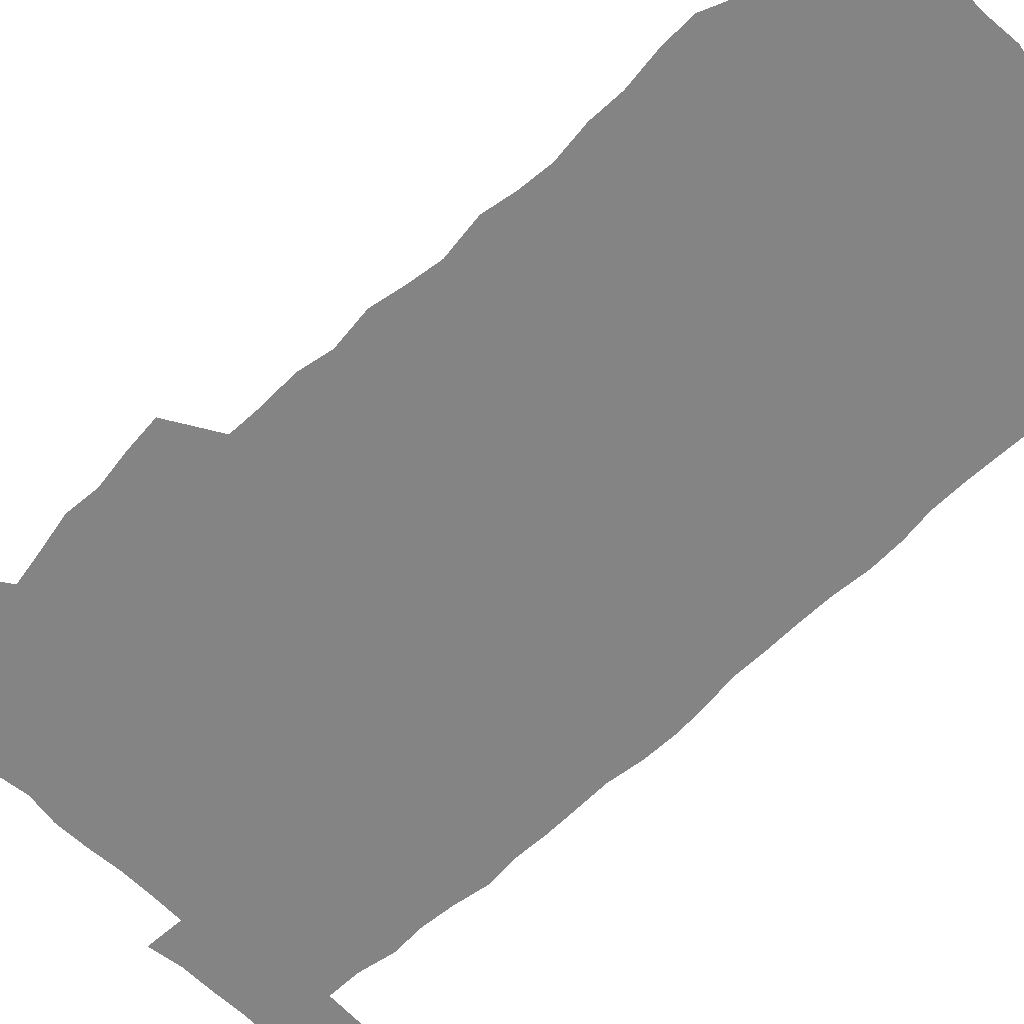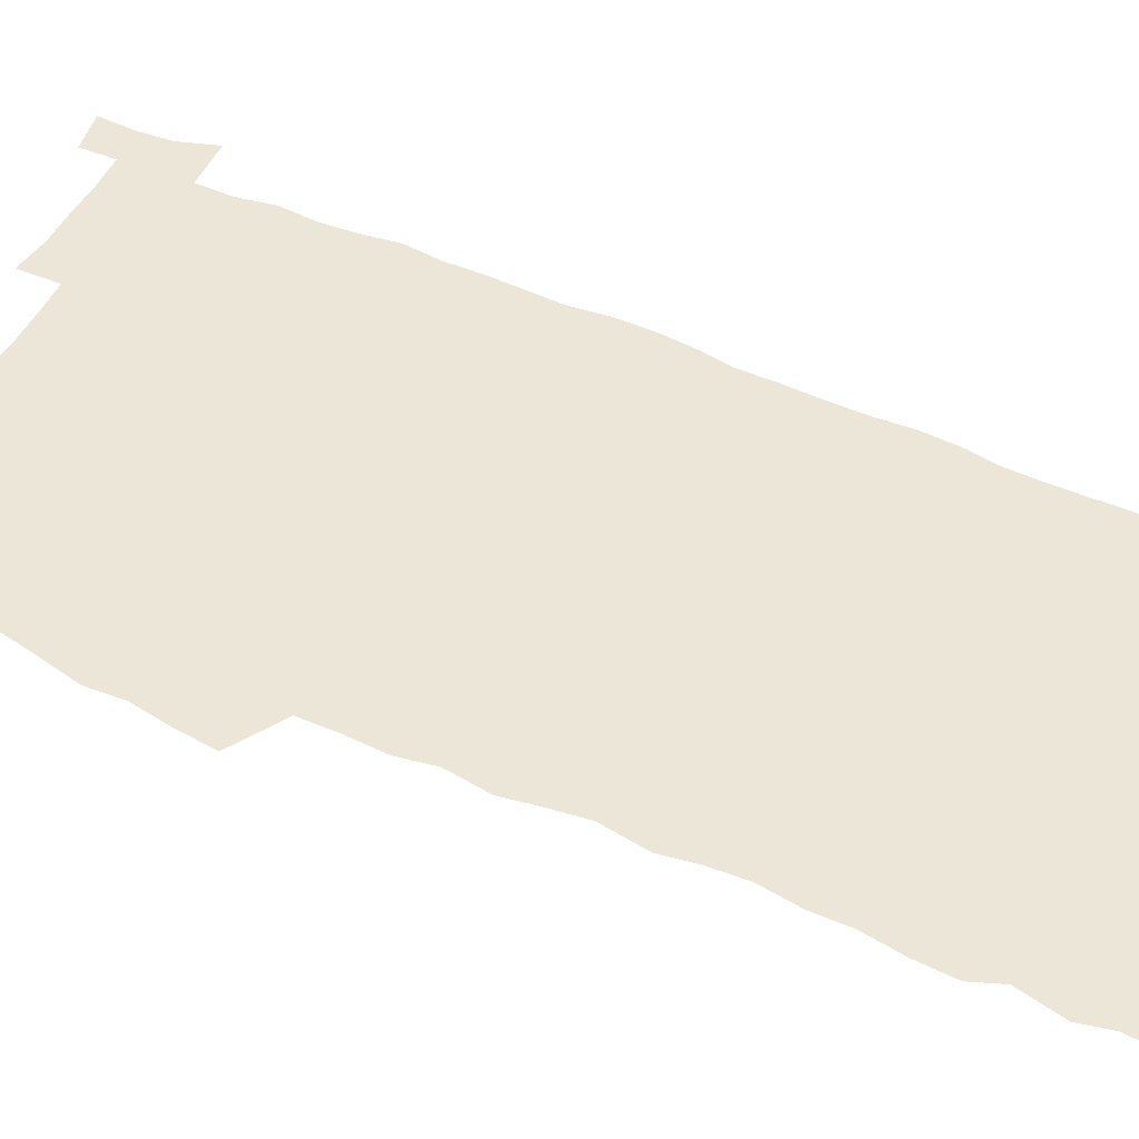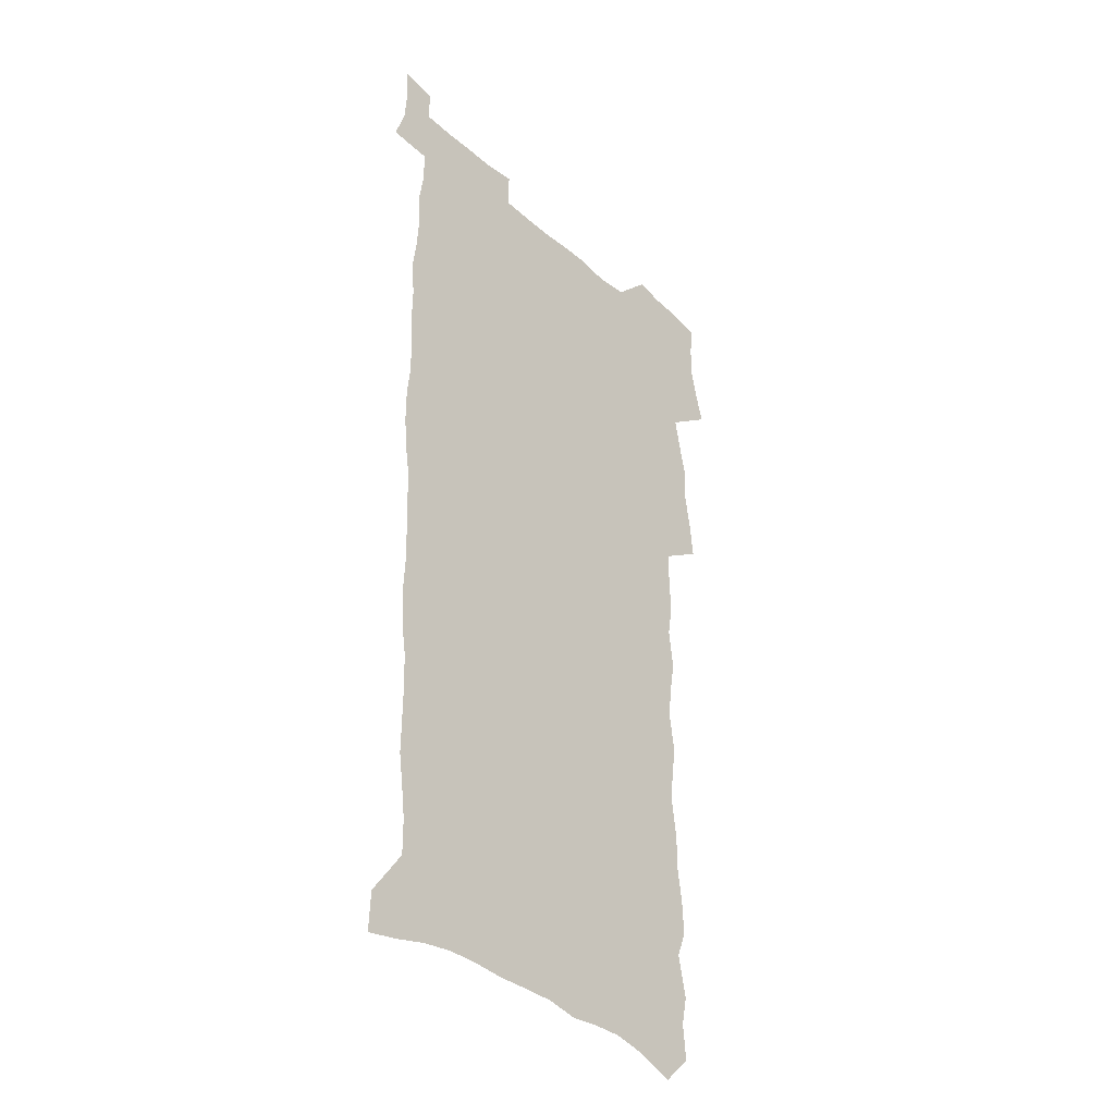
<metadata>
{"format":"obj","ext":"obj","renderer":"f3d","projection":"perspective","resolution":1024,"background":"white","views":[{"elev":-61.3,"azim":-46.2,"up":"+Z"},{"elev":48.7,"azim":-64.0,"up":"+Z"},{"elev":-35.6,"azim":130.9,"up":"+Y"}]}
</metadata>
<code>
v 457.1 525.2 0
v 461.2 539.7 0
v 464.4 554.3 0
v 464.2 569.1 0
v 462.7 584.5 0
v 470.4 427.9 0
v 472.1 444.3 0
v 475 460.9 0
v 474.1 476.3 0
v 477.7 492.4 0
v 480.9 508.4 0
v 480.9 523.2 0
v 477.7 538.7 0
v 482.8 552.9 0
v 480.3 568.7 0
v 477.1 586.8 0
v 491.8 146.1 0
v 493.3 162.7 0
v 490.5 175.8 0
v 494.7 194.7 0
v 489.9 206.7 0
v 490.7 222.4 0
v 493.2 239.5 0
v 493 254.5 0
v 495.4 271.6 0
v 494.5 286.6 0
v 492.2 300.8 0
v 495.1 320 0
v 493.3 334.9 0
v 490.8 349.7 0
v 493.3 367.9 0
v 490.7 383 0
v 491.5 399.4 0
v 491.3 415.1 0
v 494.1 432.2 0
v 493.6 447.3 0
v 495.5 463 0
v 495.7 478 0
v 495.6 493 0
v 497.9 508.5 0
v 497.6 523.4 0
v 498.2 538.1 0
v 496.9 553.8 0
v 494.9 570 0
v 492.1 587.6 0
v 505.4 133.1 0
v 510.7 154.6 0
v 514 173.1 0
v 511.7 186.2 0
v 513 202.8 0
v 513.3 218.3 0
v 515.8 235.6 0
v 516.6 251.2 0
v 516.1 265.9 0
v 514.6 279.8 0
v 514.1 294.8 0
v 511.1 308.4 0
v 511.8 324.9 0
v 512.2 341.1 0
v 511.5 356.5 0
v 511.8 372.6 0
v 513 388.8 0
v 513.2 403.9 0
v 509.9 418.2 0
v 511.2 434 0
v 512.6 449.6 0
v 512.6 464.2 0
v 510.8 478.7 0
v 513.1 493.8 0
v 513.6 508.6 0
v 514.3 523.1 0
v 513.6 538.1 0
v 512 553.9 0
v 510 570.1 0
v 506.5 589.9 0
v 522.9 139.7 0
v 526 158.3 0
v 529.5 178.4 0
v 528.3 192 0
v 530 209.2 0
v 531.4 225.6 0
v 531.8 240.8 0
v 532.1 256 0
v 531.9 270.8 0
v 531.2 285.3 0
v 530.4 300 0
v 530.1 315.3 0
v 530.1 330.6 0
v 529.6 345.7 0
v 528.9 360.5 0
v 528.7 375.8 0
v 528.9 391.1 0
v 528.6 406.1 0
v 527.9 420.9 0
v 528.1 435.9 0
v 527.4 450.4 0
v 527.9 465.1 0
v 530.6 480.3 0
v 529.6 494.4 0
v 529.5 508.8 0
v 529.4 523.2 0
v 529.5 537.6 0
v 527.9 553.1 0
v 524.5 571.8 0
v 538.1 142.7 0
v 541.3 162.3 0
v 543.3 180.6 0
v 546 199.7 0
v 546.3 215 0
v 546.8 230.2 0
v 546.9 244.9 0
v 546.5 259.3 0
v 546.1 273.8 0
v 545.9 288.8 0
v 545.4 303.4 0
v 545.7 319 0
v 544.8 333 0
v 544.5 347.9 0
v 544.1 362.7 0
v 544.7 378.5 0
v 543.8 392.6 0
v 545.2 408.7 0
v 544.4 422.8 0
v 544.6 437.5 0
v 545 452.1 0
v 545 466.4 0
v 544.8 480.6 0
v 544.7 494.7 0
v 544.7 508.9 0
v 544.1 523.1 0
v 545.2 536.8 0
v 542.7 553.5 0
v 541.2 569.6 0
v 552.3 142.5 0
v 554.9 161.9 0
v 558 183.9 0
v 559.9 202.9 0
v 560.2 217.5 0
v 560.9 233.2 0
v 560.6 247.2 0
v 560.6 262 0
v 560.4 276.5 0
v 559.8 290.7 0
v 560 306.2 0
v 559.2 320.2 0
v 559.3 335.2 0
v 559 349.9 0
v 558.1 363.5 0
v 558.9 379.7 0
v 558.8 394.3 0
v 559.4 409.5 0
v 559.2 423.8 0
v 558.9 437.9 0
v 559.5 452.6 0
v 559.5 466.7 0
v 559.4 480.9 0
v 559.3 495 0
v 559.2 509.1 0
v 559 523.1 0
v 559.3 536.8 0
v 558 552.3 0
v 555.6 571.7 0
v 566.5 141.1 0
v 570.3 166.8 0
v 571.4 184 0
v 572.8 202.6 0
v 574.3 221.3 0
v 574.4 235.2 0
v 574.1 248.7 0
v 574.1 263.2 0
v 574.1 278.3 0
v 573.9 292.9 0
v 573.7 307.6 0
v 573.8 322.6 0
v 573.4 337 0
v 572.4 350.6 0
v 573.7 366.9 0
v 573.9 381.7 0
v 573.7 395.7 0
v 573.7 410.2 0
v 573.6 424.4 0
v 573.6 438.7 0
v 574.1 453.2 0
v 573.5 467.2 0
v 573.6 481.2 0
v 573.9 495.3 0
v 573.7 509.3 0
v 573.5 523.3 0
v 573.2 537.6 0
v 572.3 553.1 0
v 570.6 571.3 0
v 581.8 143.8 0
v 584.3 168.2 0
v 585.4 186.1 0
v 586.2 203.7 0
v 586.9 219.6 0
v 587.2 235.8 0
v 587.3 249.7 0
v 587.4 263.5 0
v 587.6 280 0
v 587.2 293.4 0
v 587.3 308.8 0
v 587.3 323 0
v 587.4 338.5 0
v 587.2 352.6 0
v 587.4 367.4 0
v 587.4 381.4 0
v 587.7 396.3 0
v 587.6 410.4 0
v 587.7 424.8 0
v 587.7 438.7 0
v 587.8 453.4 0
v 588 467.5 0
v 587.9 481.5 0
v 587.9 495.5 0
v 588 509.5 0
v 587.8 523.5 0
v 587.5 537.7 0
v 586.9 553.1 0
v 585.9 570 0
v 596.7 143.8 0
v 598 167 0
v 599.1 187.8 0
v 599.5 203.5 0
v 599.8 219.1 0
v 599.7 236.3 0
v 600.6 248.5 0
v 600.6 263.3 0
v 600.6 279.8 0
v 600.6 293.9 0
v 600.8 308.2 0
v 600.8 322.8 0
v 600.8 339.5 0
v 600.9 352.8 0
v 601.3 368.2 0
v 601.3 382.3 0
v 601.6 396.2 0
v 601.6 410.6 0
v 601.7 424.6 0
v 601.7 438.8 0
v 601.8 453.7 0
v 602 467.6 0
v 602 481.6 0
v 602 495.7 0
v 602.1 509.7 0
v 602 523.5 0
v 601.8 537.3 0
v 601.2 554.2 0
v 600.8 570 0
v 611.5 143.5 0
v 612 164.5 0
v 612.5 186.2 0
v 612.7 203.9 0
v 613.1 218.3 0
v 613.3 233.9 0
v 613.6 249.8 0
v 613.8 263 0
v 613.7 279.9 0
v 613.9 293.9 0
v 614.3 307.8 0
v 614.4 323.1 0
v 614.4 338.2 0
v 614.6 353.7 0
v 614.9 367.6 0
v 615.4 381.4 0
v 615.3 396.3 0
v 615.6 410.3 0
v 615.8 424.5 0
v 615.7 439.2 0
v 615.9 453.4 0
v 616 467.5 0
v 616.2 481.6 0
v 616.5 495.8 0
v 616.3 510.1 0
v 616.2 524.1 0
v 615.9 538.2 0
v 616 553.4 0
v 615.6 570.4 0
v 615.1 587.7 0
v 626.2 144.6 0
v 626 168.3 0
v 626.5 183.4 0
v 625.7 203.5 0
v 626.4 217.6 0
v 627 231.9 0
v 626.9 248 0
v 627 263.6 0
v 627.3 278.1 0
v 627.9 291.9 0
v 628 307 0
v 628.2 322.2 0
v 628.1 337.8 0
v 628.1 352.8 0
v 628.6 367 0
v 629.3 380.9 0
v 629.5 395.5 0
v 629.6 409.9 0
v 630 424.1 0
v 630.9 438 0
v 630.1 453.2 0
v 630 467.4 0
v 630.5 481.5 0
v 630.7 495.9 0
v 630.8 510.2 0
v 630.7 524.4 0
v 630.6 538.8 0
v 630.5 553.4 0
v 630.7 568.8 0
v 630.6 585.4 0
v 640.8 144.5 0
v 639.8 166.5 0
v 640.2 182.4 0
v 640.3 199 0
v 640.6 214.4 0
v 640.8 229.8 0
v 640.6 246 0
v 642.3 259.5 0
v 641.4 276.1 0
v 640.9 292.4 0
v 641.4 306.3 0
v 642.4 320.3 0
v 642.5 335.5 0
v 644.2 349.3 0
v 643.1 365.3 0
v 644.2 379.2 0
v 645.3 393.4 0
v 644.6 408.7 0
v 644.6 423.4 0
v 645 437.9 0
v 644.5 452.7 0
v 646.1 466.8 0
v 645.1 481.5 0
v 645.6 495.8 0
v 645.7 510.2 0
v 645.7 524.7 0
v 645.4 539.2 0
v 645.4 554 0
v 645.4 568.8 0
v 645.5 585.4 0
v 655.5 142.5 0
v 653.2 165.6 0
v 654.5 179.6 0
v 655.2 194.6 0
v 655 211.2 0
v 654.9 227.1 0
v 655.6 242 0
v 656.4 256.9 0
v 656.3 272.6 0
v 657.2 287.4 0
v 657.8 302.1 0
v 656.7 318.2 0
v 658.8 331.9 0
v 659.7 346.4 0
v 658 363.1 0
v 659.7 377.1 0
v 660.7 391.7 0
v 659.8 407.2 0
v 660 422 0
v 661 436.5 0
v 660.8 451.3 0
v 662.2 465.9 0
v 661.2 480.9 0
v 661.1 495.6 0
v 661.2 510.2 0
v 662.2 525.1 0
v 661.2 540 0
v 660.8 554.9 0
v 660.1 569.3 0
v 660.3 584.9 0
v 671 138.7 0
v 669.2 159.1 0
v 669.6 175 0
v 669.7 191.2 0
v 671.4 205.4 0
v 673.5 219.5 0
v 673.2 235.4 0
v 673.1 251.3 0
v 673.5 266.6 0
v 675.7 280.7 0
v 676.6 295.7 0
v 675.7 312 0
v 675.8 327.4 0
v 676.4 342.6 0
v 676.5 358.3 0
v 678.8 372.8 0
v 680.2 387.6 0
v 680.1 403.2 0
v 678.4 419.3 0
v 679.1 434.4 0
v 679.6 449.5 0
v 679.3 464.7 0
v 681 479.6 0
v 678.8 495.1 0
v 677.9 510.1 0
v 679 525 0
v 676.4 540.9 0
v 676.5 556 0
v 675.5 570.5 0
v 675.2 585.3 0
v 674.7 600.1 0
v 685.8 136.1 0
v 685 153.9 0
v 696.8 556.8 0
v 691.7 572.3 0
v 690.5 586.7 0
v 691.3 602.8 0
f 11 12 1
f 1 12 2
f 12 13 2
f 2 13 3
f 13 14 3
f 3 14 4
f 14 15 4
f 4 15 5
f 15 16 5
f 34 35 6
f 6 35 7
f 35 36 7
f 7 36 8
f 36 37 8
f 8 37 9
f 37 38 9
f 9 38 10
f 38 39 10
f 10 39 11
f 39 40 11
f 11 40 12
f 40 41 12
f 12 41 13
f 41 42 13
f 13 42 14
f 42 43 14
f 14 43 15
f 43 44 15
f 15 44 16
f 44 45 16
f 46 47 17
f 17 47 18
f 47 48 18
f 18 48 19
f 48 49 19
f 19 49 20
f 49 50 20
f 20 50 21
f 50 51 21
f 21 51 22
f 51 52 22
f 22 52 23
f 52 53 23
f 23 53 24
f 53 54 24
f 24 54 25
f 54 55 25
f 25 55 26
f 55 56 26
f 26 56 27
f 56 57 27
f 27 57 28
f 57 58 28
f 28 58 29
f 58 59 29
f 29 59 30
f 59 60 30
f 30 60 31
f 60 61 31
f 31 61 32
f 61 62 32
f 32 62 33
f 62 63 33
f 33 63 34
f 63 64 34
f 34 64 35
f 64 65 35
f 35 65 36
f 65 66 36
f 36 66 37
f 66 67 37
f 37 67 38
f 67 68 38
f 38 68 39
f 68 69 39
f 39 69 40
f 69 70 40
f 40 70 41
f 70 71 41
f 41 71 42
f 71 72 42
f 42 72 43
f 72 73 43
f 43 73 44
f 73 74 44
f 44 74 45
f 74 75 45
f 46 76 47
f 76 77 47
f 47 77 48
f 77 78 48
f 48 78 49
f 78 79 49
f 49 79 50
f 79 80 50
f 50 80 51
f 80 81 51
f 51 81 52
f 81 82 52
f 52 82 53
f 82 83 53
f 53 83 54
f 83 84 54
f 54 84 55
f 84 85 55
f 55 85 56
f 85 86 56
f 56 86 57
f 86 87 57
f 57 87 58
f 87 88 58
f 58 88 59
f 88 89 59
f 59 89 60
f 89 90 60
f 60 90 61
f 90 91 61
f 61 91 62
f 91 92 62
f 62 92 63
f 92 93 63
f 63 93 64
f 93 94 64
f 64 94 65
f 94 95 65
f 65 95 66
f 95 96 66
f 66 96 67
f 96 97 67
f 67 97 68
f 97 98 68
f 68 98 69
f 98 99 69
f 69 99 70
f 99 100 70
f 70 100 71
f 100 101 71
f 71 101 72
f 101 102 72
f 72 102 73
f 102 103 73
f 73 103 74
f 103 104 74
f 74 104 75
f 76 105 77
f 105 106 77
f 77 106 78
f 106 107 78
f 78 107 79
f 107 108 79
f 79 108 80
f 108 109 80
f 80 109 81
f 109 110 81
f 81 110 82
f 110 111 82
f 82 111 83
f 111 112 83
f 83 112 84
f 112 113 84
f 84 113 85
f 113 114 85
f 85 114 86
f 114 115 86
f 86 115 87
f 115 116 87
f 87 116 88
f 116 117 88
f 88 117 89
f 117 118 89
f 89 118 90
f 118 119 90
f 90 119 91
f 119 120 91
f 91 120 92
f 120 121 92
f 92 121 93
f 121 122 93
f 93 122 94
f 122 123 94
f 94 123 95
f 123 124 95
f 95 124 96
f 124 125 96
f 96 125 97
f 125 126 97
f 97 126 98
f 126 127 98
f 98 127 99
f 127 128 99
f 99 128 100
f 128 129 100
f 100 129 101
f 129 130 101
f 101 130 102
f 130 131 102
f 102 131 103
f 131 132 103
f 103 132 104
f 132 133 104
f 105 134 106
f 134 135 106
f 106 135 107
f 135 136 107
f 107 136 108
f 136 137 108
f 108 137 109
f 137 138 109
f 109 138 110
f 138 139 110
f 110 139 111
f 139 140 111
f 111 140 112
f 140 141 112
f 112 141 113
f 141 142 113
f 113 142 114
f 142 143 114
f 114 143 115
f 143 144 115
f 115 144 116
f 144 145 116
f 116 145 117
f 145 146 117
f 117 146 118
f 146 147 118
f 118 147 119
f 147 148 119
f 119 148 120
f 148 149 120
f 120 149 121
f 149 150 121
f 121 150 122
f 150 151 122
f 122 151 123
f 151 152 123
f 123 152 124
f 152 153 124
f 124 153 125
f 153 154 125
f 125 154 126
f 154 155 126
f 126 155 127
f 155 156 127
f 127 156 128
f 156 157 128
f 128 157 129
f 157 158 129
f 129 158 130
f 158 159 130
f 130 159 131
f 159 160 131
f 131 160 132
f 160 161 132
f 132 161 133
f 161 162 133
f 134 163 135
f 163 164 135
f 135 164 136
f 164 165 136
f 136 165 137
f 165 166 137
f 137 166 138
f 166 167 138
f 138 167 139
f 167 168 139
f 139 168 140
f 168 169 140
f 140 169 141
f 169 170 141
f 141 170 142
f 170 171 142
f 142 171 143
f 171 172 143
f 143 172 144
f 172 173 144
f 144 173 145
f 173 174 145
f 145 174 146
f 174 175 146
f 146 175 147
f 175 176 147
f 147 176 148
f 176 177 148
f 148 177 149
f 177 178 149
f 149 178 150
f 178 179 150
f 150 179 151
f 179 180 151
f 151 180 152
f 180 181 152
f 152 181 153
f 181 182 153
f 153 182 154
f 182 183 154
f 154 183 155
f 183 184 155
f 155 184 156
f 184 185 156
f 156 185 157
f 185 186 157
f 157 186 158
f 186 187 158
f 158 187 159
f 187 188 159
f 159 188 160
f 188 189 160
f 160 189 161
f 189 190 161
f 161 190 162
f 190 191 162
f 163 192 164
f 192 193 164
f 164 193 165
f 193 194 165
f 165 194 166
f 194 195 166
f 166 195 167
f 195 196 167
f 167 196 168
f 196 197 168
f 168 197 169
f 197 198 169
f 169 198 170
f 198 199 170
f 170 199 171
f 199 200 171
f 171 200 172
f 200 201 172
f 172 201 173
f 201 202 173
f 173 202 174
f 202 203 174
f 174 203 175
f 203 204 175
f 175 204 176
f 204 205 176
f 176 205 177
f 205 206 177
f 177 206 178
f 206 207 178
f 178 207 179
f 207 208 179
f 179 208 180
f 208 209 180
f 180 209 181
f 209 210 181
f 181 210 182
f 210 211 182
f 182 211 183
f 211 212 183
f 183 212 184
f 212 213 184
f 184 213 185
f 213 214 185
f 185 214 186
f 214 215 186
f 186 215 187
f 215 216 187
f 187 216 188
f 216 217 188
f 188 217 189
f 217 218 189
f 189 218 190
f 218 219 190
f 190 219 191
f 219 220 191
f 192 221 193
f 221 222 193
f 193 222 194
f 222 223 194
f 194 223 195
f 223 224 195
f 195 224 196
f 224 225 196
f 196 225 197
f 225 226 197
f 197 226 198
f 226 227 198
f 198 227 199
f 227 228 199
f 199 228 200
f 228 229 200
f 200 229 201
f 229 230 201
f 201 230 202
f 230 231 202
f 202 231 203
f 231 232 203
f 203 232 204
f 232 233 204
f 204 233 205
f 233 234 205
f 205 234 206
f 234 235 206
f 206 235 207
f 235 236 207
f 207 236 208
f 236 237 208
f 208 237 209
f 237 238 209
f 209 238 210
f 238 239 210
f 210 239 211
f 239 240 211
f 211 240 212
f 240 241 212
f 212 241 213
f 241 242 213
f 213 242 214
f 242 243 214
f 214 243 215
f 243 244 215
f 215 244 216
f 244 245 216
f 216 245 217
f 245 246 217
f 217 246 218
f 246 247 218
f 218 247 219
f 247 248 219
f 219 248 220
f 248 249 220
f 221 250 222
f 250 251 222
f 222 251 223
f 251 252 223
f 223 252 224
f 252 253 224
f 224 253 225
f 253 254 225
f 225 254 226
f 254 255 226
f 226 255 227
f 255 256 227
f 227 256 228
f 256 257 228
f 228 257 229
f 257 258 229
f 229 258 230
f 258 259 230
f 230 259 231
f 259 260 231
f 231 260 232
f 260 261 232
f 232 261 233
f 261 262 233
f 233 262 234
f 262 263 234
f 234 263 235
f 263 264 235
f 235 264 236
f 264 265 236
f 236 265 237
f 265 266 237
f 237 266 238
f 266 267 238
f 238 267 239
f 267 268 239
f 239 268 240
f 268 269 240
f 240 269 241
f 269 270 241
f 241 270 242
f 270 271 242
f 242 271 243
f 271 272 243
f 243 272 244
f 272 273 244
f 244 273 245
f 273 274 245
f 245 274 246
f 274 275 246
f 246 275 247
f 275 276 247
f 247 276 248
f 276 277 248
f 248 277 249
f 277 278 249
f 250 280 251
f 280 281 251
f 251 281 252
f 281 282 252
f 252 282 253
f 282 283 253
f 253 283 254
f 283 284 254
f 254 284 255
f 284 285 255
f 255 285 256
f 285 286 256
f 256 286 257
f 286 287 257
f 257 287 258
f 287 288 258
f 258 288 259
f 288 289 259
f 259 289 260
f 289 290 260
f 260 290 261
f 290 291 261
f 261 291 262
f 291 292 262
f 262 292 263
f 292 293 263
f 263 293 264
f 293 294 264
f 264 294 265
f 294 295 265
f 265 295 266
f 295 296 266
f 266 296 267
f 296 297 267
f 267 297 268
f 297 298 268
f 268 298 269
f 298 299 269
f 269 299 270
f 299 300 270
f 270 300 271
f 300 301 271
f 271 301 272
f 301 302 272
f 272 302 273
f 302 303 273
f 273 303 274
f 303 304 274
f 274 304 275
f 304 305 275
f 275 305 276
f 305 306 276
f 276 306 277
f 306 307 277
f 277 307 278
f 307 308 278
f 278 308 279
f 308 309 279
f 280 310 281
f 310 311 281
f 281 311 282
f 311 312 282
f 282 312 283
f 312 313 283
f 283 313 284
f 313 314 284
f 284 314 285
f 314 315 285
f 285 315 286
f 315 316 286
f 286 316 287
f 316 317 287
f 287 317 288
f 317 318 288
f 288 318 289
f 318 319 289
f 289 319 290
f 319 320 290
f 290 320 291
f 320 321 291
f 291 321 292
f 321 322 292
f 292 322 293
f 322 323 293
f 293 323 294
f 323 324 294
f 294 324 295
f 324 325 295
f 295 325 296
f 325 326 296
f 296 326 297
f 326 327 297
f 297 327 298
f 327 328 298
f 298 328 299
f 328 329 299
f 299 329 300
f 329 330 300
f 300 330 301
f 330 331 301
f 301 331 302
f 331 332 302
f 302 332 303
f 332 333 303
f 303 333 304
f 333 334 304
f 304 334 305
f 334 335 305
f 305 335 306
f 335 336 306
f 306 336 307
f 336 337 307
f 307 337 308
f 337 338 308
f 308 338 309
f 338 339 309
f 310 340 311
f 340 341 311
f 311 341 312
f 341 342 312
f 312 342 313
f 342 343 313
f 313 343 314
f 343 344 314
f 314 344 315
f 344 345 315
f 315 345 316
f 345 346 316
f 316 346 317
f 346 347 317
f 317 347 318
f 347 348 318
f 318 348 319
f 348 349 319
f 319 349 320
f 349 350 320
f 320 350 321
f 350 351 321
f 321 351 322
f 351 352 322
f 322 352 323
f 352 353 323
f 323 353 324
f 353 354 324
f 324 354 325
f 354 355 325
f 325 355 326
f 355 356 326
f 326 356 327
f 356 357 327
f 327 357 328
f 357 358 328
f 328 358 329
f 358 359 329
f 329 359 330
f 359 360 330
f 330 360 331
f 360 361 331
f 331 361 332
f 361 362 332
f 332 362 333
f 362 363 333
f 333 363 334
f 363 364 334
f 334 364 335
f 364 365 335
f 335 365 336
f 365 366 336
f 336 366 337
f 366 367 337
f 337 367 338
f 367 368 338
f 338 368 339
f 368 369 339
f 340 370 341
f 370 371 341
f 341 371 342
f 371 372 342
f 342 372 343
f 372 373 343
f 343 373 344
f 373 374 344
f 344 374 345
f 374 375 345
f 345 375 346
f 375 376 346
f 346 376 347
f 376 377 347
f 347 377 348
f 377 378 348
f 348 378 349
f 378 379 349
f 349 379 350
f 379 380 350
f 350 380 351
f 380 381 351
f 351 381 352
f 381 382 352
f 352 382 353
f 382 383 353
f 353 383 354
f 383 384 354
f 354 384 355
f 384 385 355
f 355 385 356
f 385 386 356
f 356 386 357
f 386 387 357
f 357 387 358
f 387 388 358
f 358 388 359
f 388 389 359
f 359 389 360
f 389 390 360
f 360 390 361
f 390 391 361
f 361 391 362
f 391 392 362
f 362 392 363
f 392 393 363
f 363 393 364
f 393 394 364
f 364 394 365
f 394 395 365
f 365 395 366
f 395 396 366
f 366 396 367
f 396 397 367
f 367 397 368
f 397 398 368
f 368 398 369
f 398 399 369
f 370 401 371
f 401 402 371
f 371 402 372
f 397 403 398
f 403 404 398
f 398 404 399
f 404 405 399
f 399 405 400
f 405 406 400

</code>
